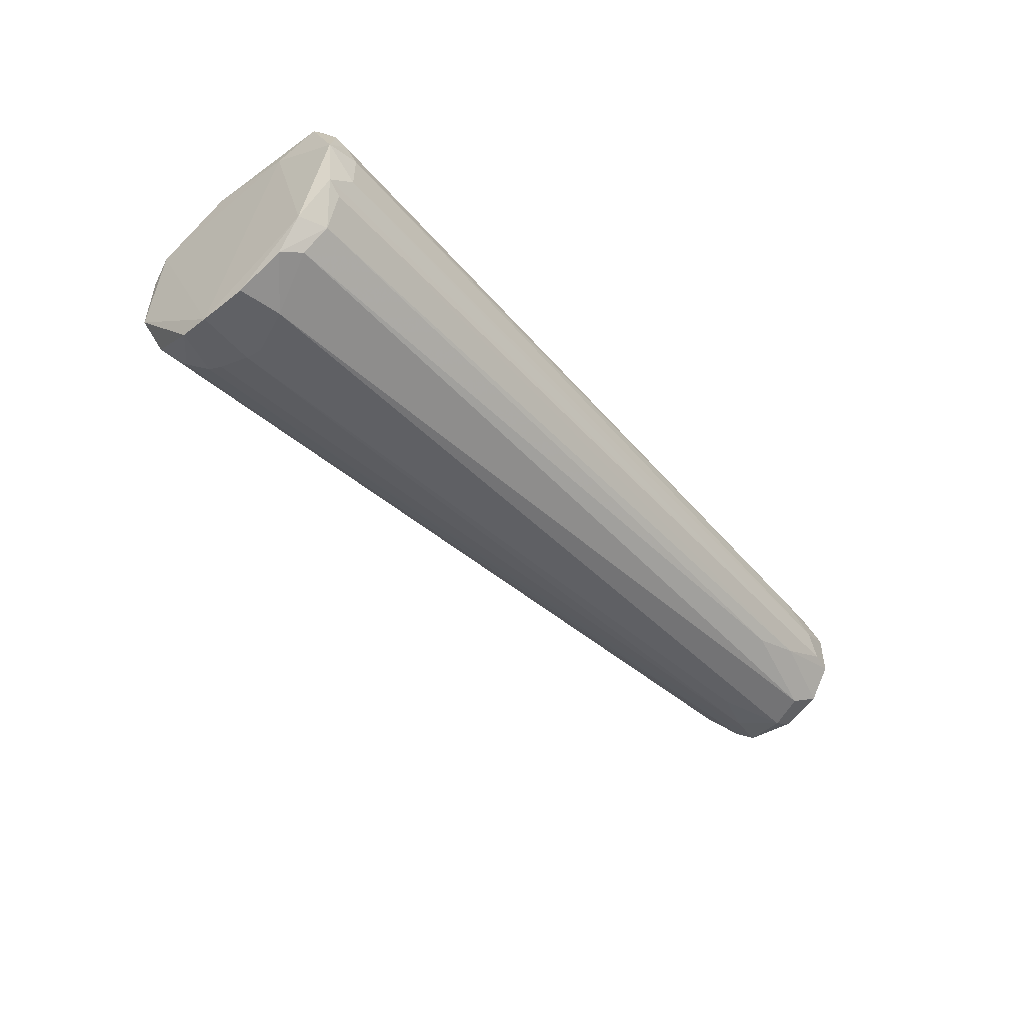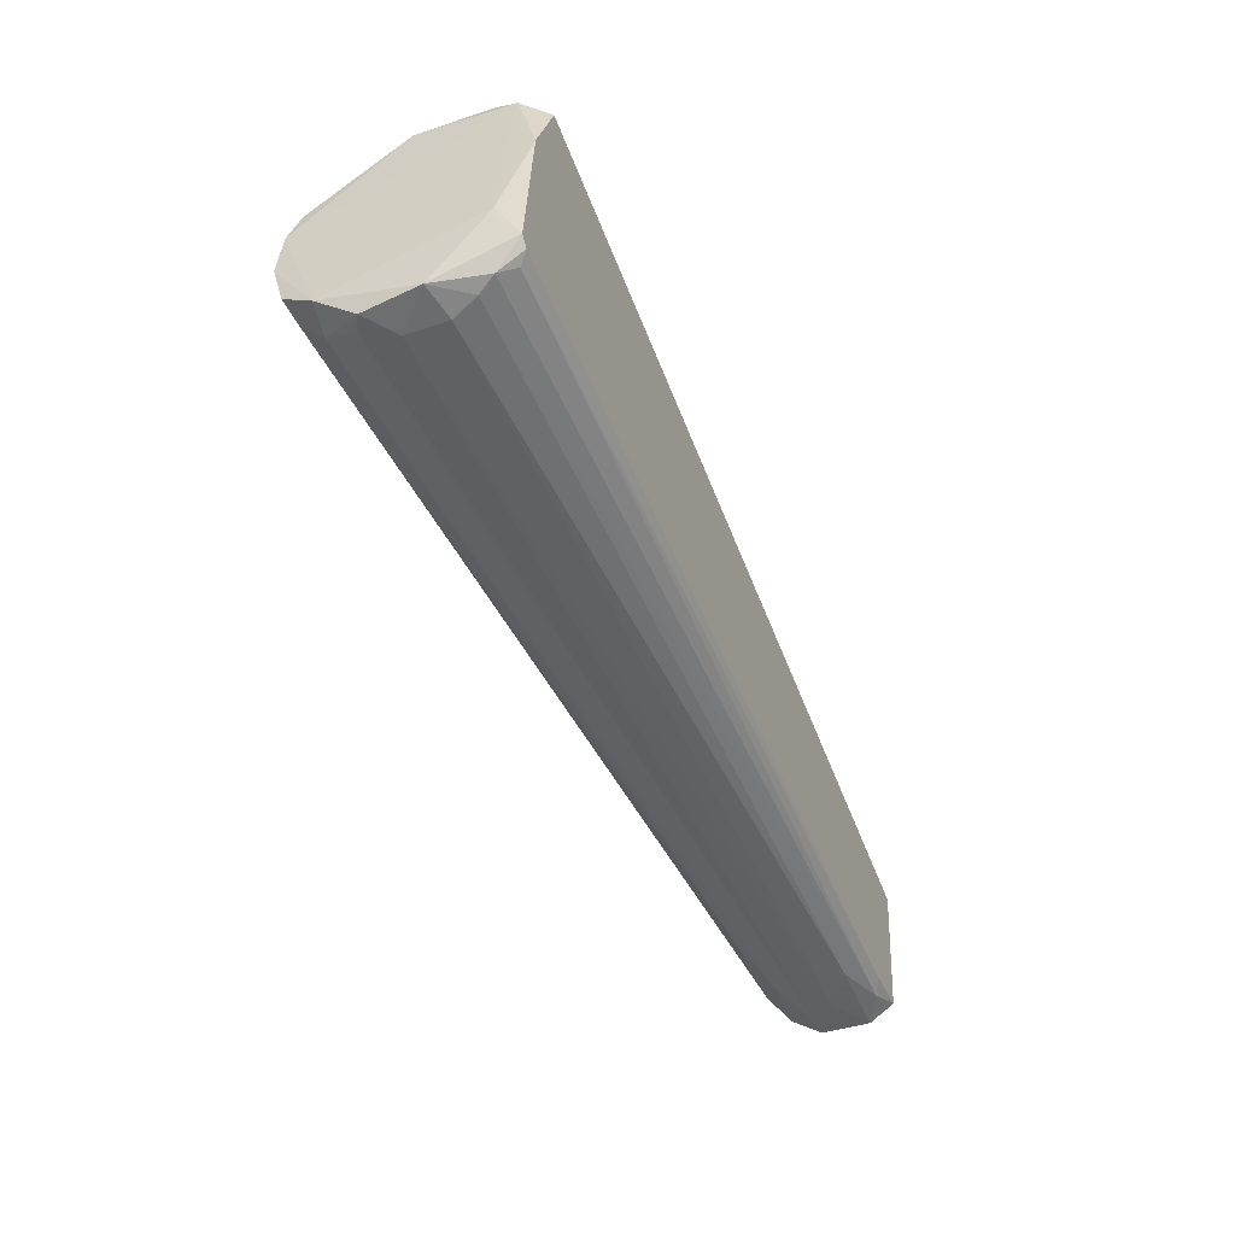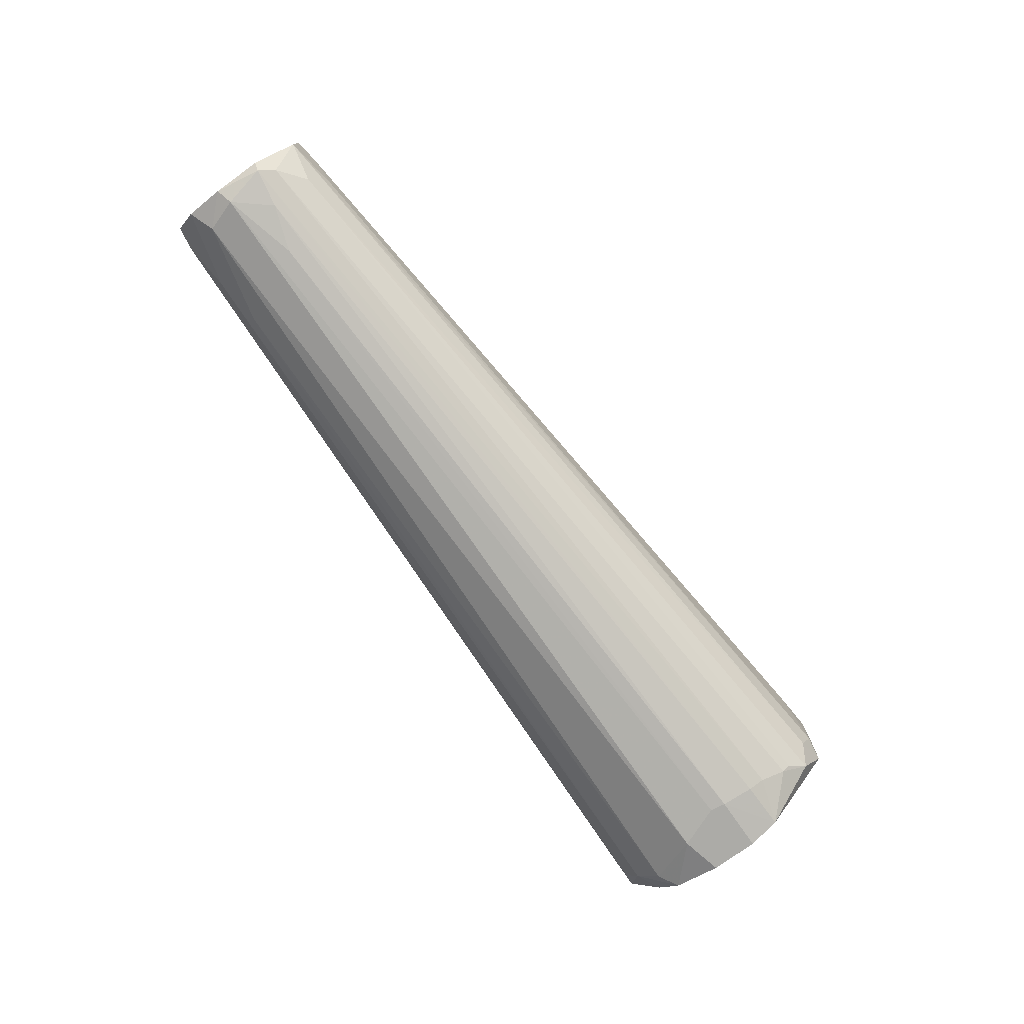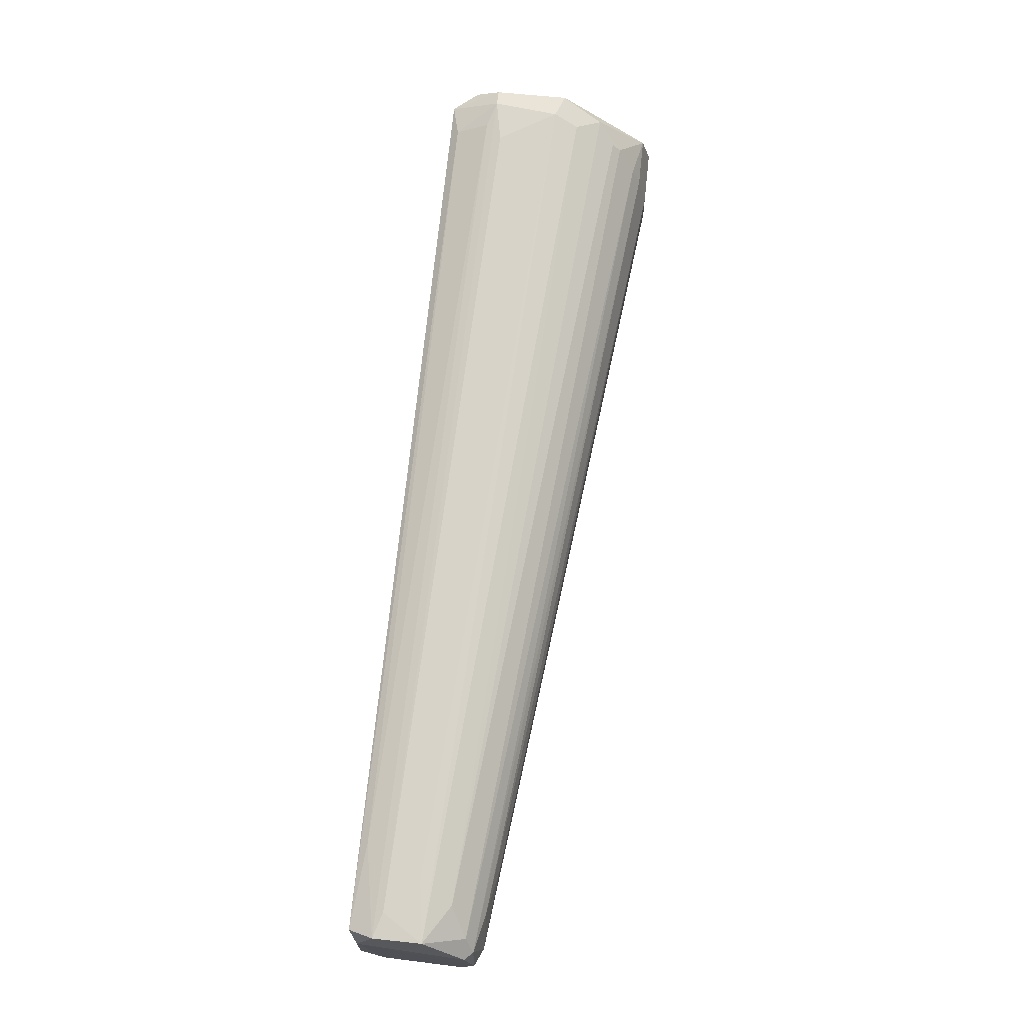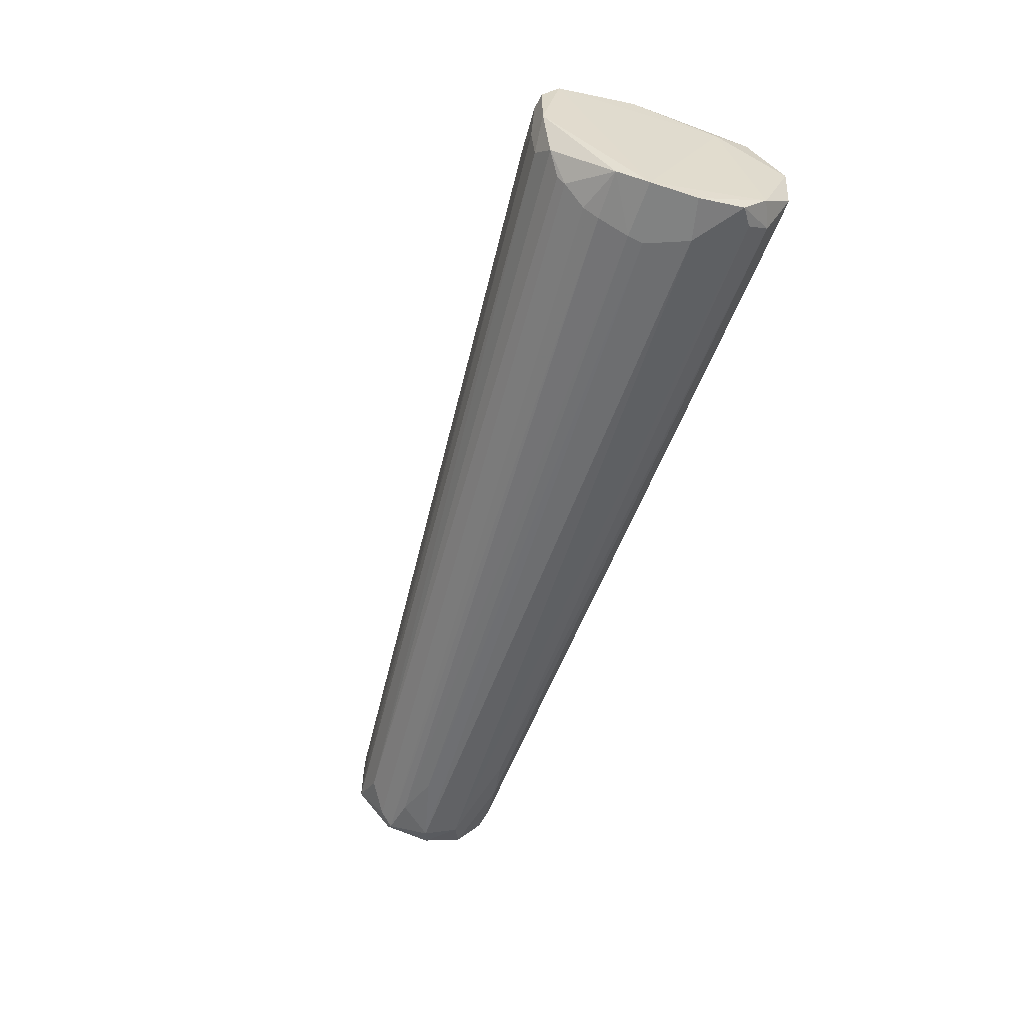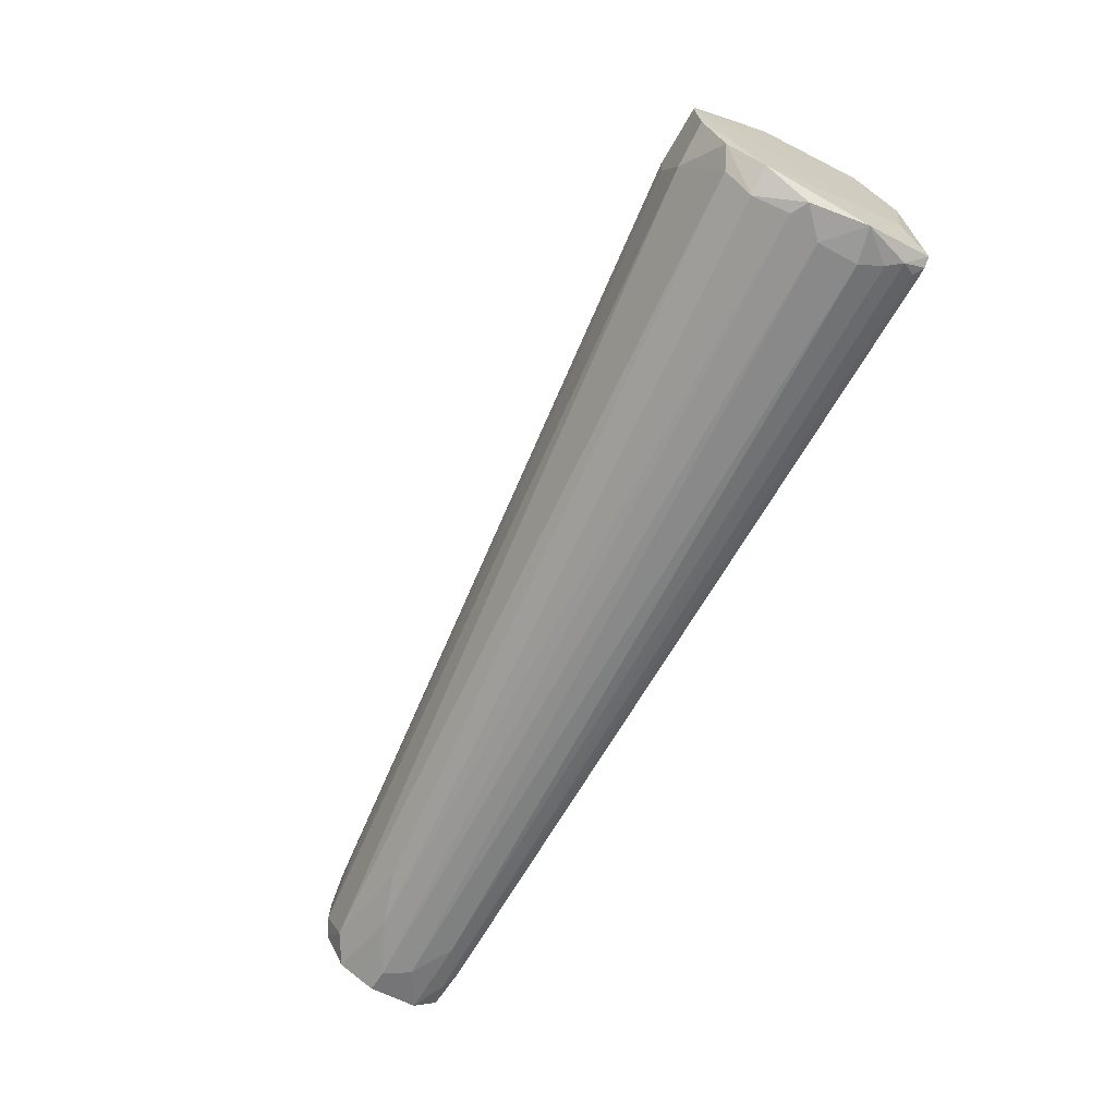
<metadata>
{"format":"obj","ext":"obj","renderer":"f3d","projection":"perspective","resolution":1024,"background":"white","views":[{"elev":-50.4,"azim":121.1,"up":"+Y"},{"elev":-41.2,"azim":111.8,"up":"+Z"},{"elev":-76.2,"azim":-63.4,"up":"+Y"},{"elev":61.0,"azim":-83.7,"up":"+Z"},{"elev":-60.6,"azim":62.1,"up":"+Y"},{"elev":-56.6,"azim":60.0,"up":"+Z"}]}
</metadata>
<code>
v -0.07888 0.01003 -0.02823
v -0.07423 -0.008516 -0.02823
v -0.07423 -0.01624 -0.01124
v 0.06789 -0.0286 0.02738
v 0.06789 0.002297 0.03819
v 0.06789 -0.03014 0.02429
v 0.06789 0.00848 0.0351
v 0.06789 -0.03169 0.01811
v 0.06789 -0.03169 0.01502
v 0.07253 -0.02087 0.03665
v 0.07253 0.000749 0.03975
v 0.07253 -0.03169 0.007296
v -0.06496 -0.0116 -0.02515
v 0.07716 -0.03014 0.02583
v 0.07716 0.005388 0.03665
v 0.0818 -0.0286 0.001125
v 0.0818 0.01003 -0.00506
v 0.0818 0.005388 -0.008149
v -0.08196 0.00848 -0.02978
v -0.08196 -0.002338 0.001118
v -0.08042 0.000754 -0.03133
v -0.07578 0.00848 0.001118
v 0.07099 -0.0116 0.03975
v -0.09279 -0.0116 -0.009694
v -0.09279 0.00848 -0.006598
v -0.09279 0.005388 -0.001971
v -0.09279 -0.003881 -0.001971
v -0.08968 -0.0116 -0.006598
v -0.08968 -0.01006 -0.02669
v 0.07561 -0.01315 0.03975
v 0.07561 0.000749 0.03975
v -0.08815 0.01003 -0.02823
v -0.08815 -0.01469 -0.01742
v -0.08815 0.005388 -0.03133
v -0.08815 0.003845 -0.000427
v -0.08815 -0.003881 -0.03133
v 0.08026 0.01003 0.0212
v 0.08026 0.002297 -0.009694
v 0.08026 0.00848 -0.006605
v 0.08026 -0.01623 -0.009694
v 0.08026 -0.03169 0.01039
v -0.0835 -0.01469 -0.009694
v -0.0835 -0.003881 -0.03133
v 0.0849 -0.003885 -0.009694
v 0.06479 -0.000794 0.03819
v -0.07268 0.005388 -0.02978
v 0.06944 -0.01623 0.03819
v 0.06944 -0.02397 0.03356
v 0.06944 -0.02551 0.03202
v -0.09123 0.01003 -0.003523
v -0.09123 -0.01315 -0.009694
v -0.09123 -0.01315 -0.01896
v 0.07408 0.01003 0.0351
v 0.07871 -0.02242 -0.006605
v 0.07871 -0.03169 0.01965
v 0.07871 -0.002338 -0.01124
v 0.07871 -0.01006 -0.01124
v 0.07871 -0.02705 -0.001964
v -0.08505 -0.008516 -0.001971
v -0.08505 -0.01315 -0.0236
v 0.08335 0.01003 -0.003516
v 0.08335 -0.01469 -0.009694
v 0.08335 -0.02242 -0.003516
v 0.08335 0.005388 0.004207
f 5 22 26
f 53 17 50
f 50 17 32
f 58 12 60
f 12 33 60
f 17 53 37
f 49 14 10
f 31 53 11
f 23 31 11
f 8 12 41
f 34 32 19
f 36 34 21
f 8 14 6
f 31 23 30
f 10 14 30
f 44 62 57
f 56 44 57
f 21 56 57
f 21 57 43
f 2 36 43
f 36 21 43
f 57 62 43
f 32 34 25
f 50 32 25
f 33 51 52
f 60 33 52
f 23 27 47
f 27 59 47
f 59 10 47
f 30 23 47
f 10 30 47
f 53 50 7
f 11 53 7
f 58 60 13
f 54 58 13
f 2 54 13
f 51 33 42
f 6 51 42
f 8 6 42
f 34 19 46
f 21 34 46
f 56 21 46
f 62 44 63
f 54 62 63
f 44 64 63
f 62 54 40
f 54 2 40
f 43 62 40
f 2 43 40
f 59 27 28
f 49 59 28
f 14 49 4
f 6 14 4
f 51 6 4
f 28 51 4
f 49 28 4
f 35 23 45
f 23 11 45
f 11 35 45
f 14 8 55
f 8 41 55
f 30 14 55
f 41 63 55
f 63 64 55
f 53 31 15
f 37 53 15
f 31 30 15
f 64 37 15
f 30 55 15
f 55 64 15
f 7 50 22
f 17 37 61
f 44 18 61
f 18 17 61
f 64 44 61
f 37 64 61
f 44 56 38
f 18 44 38
f 19 18 38
f 46 19 38
f 56 46 38
f 11 7 5
f 7 22 5
f 34 36 29
f 36 2 29
f 25 34 29
f 60 52 29
f 52 25 29
f 13 60 29
f 2 13 29
f 32 17 1
f 19 32 1
f 27 25 24
f 52 51 24
f 25 52 24
f 28 27 24
f 51 28 24
f 27 23 20
f 35 27 20
f 23 35 20
f 17 18 39
f 18 19 39
f 1 17 39
f 19 1 39
f 42 33 3
f 8 42 3
f 33 12 9
f 12 8 9
f 3 33 9
f 8 3 9
f 49 10 48
f 59 49 48
f 10 59 48
f 12 58 16
f 58 54 16
f 41 12 16
f 54 63 16
f 63 41 16
f 27 35 26
f 35 11 26
f 25 27 26
f 50 25 26
f 22 50 26
f 11 5 26

</code>
